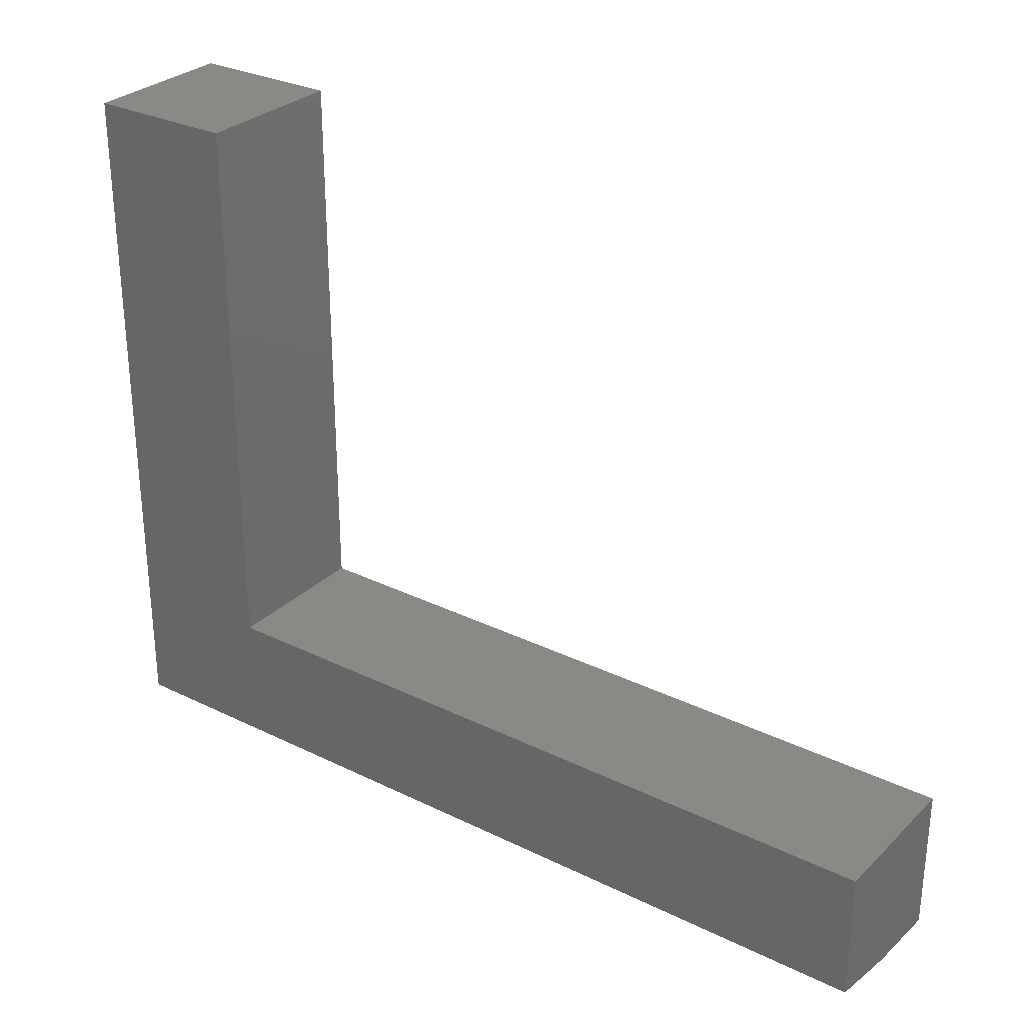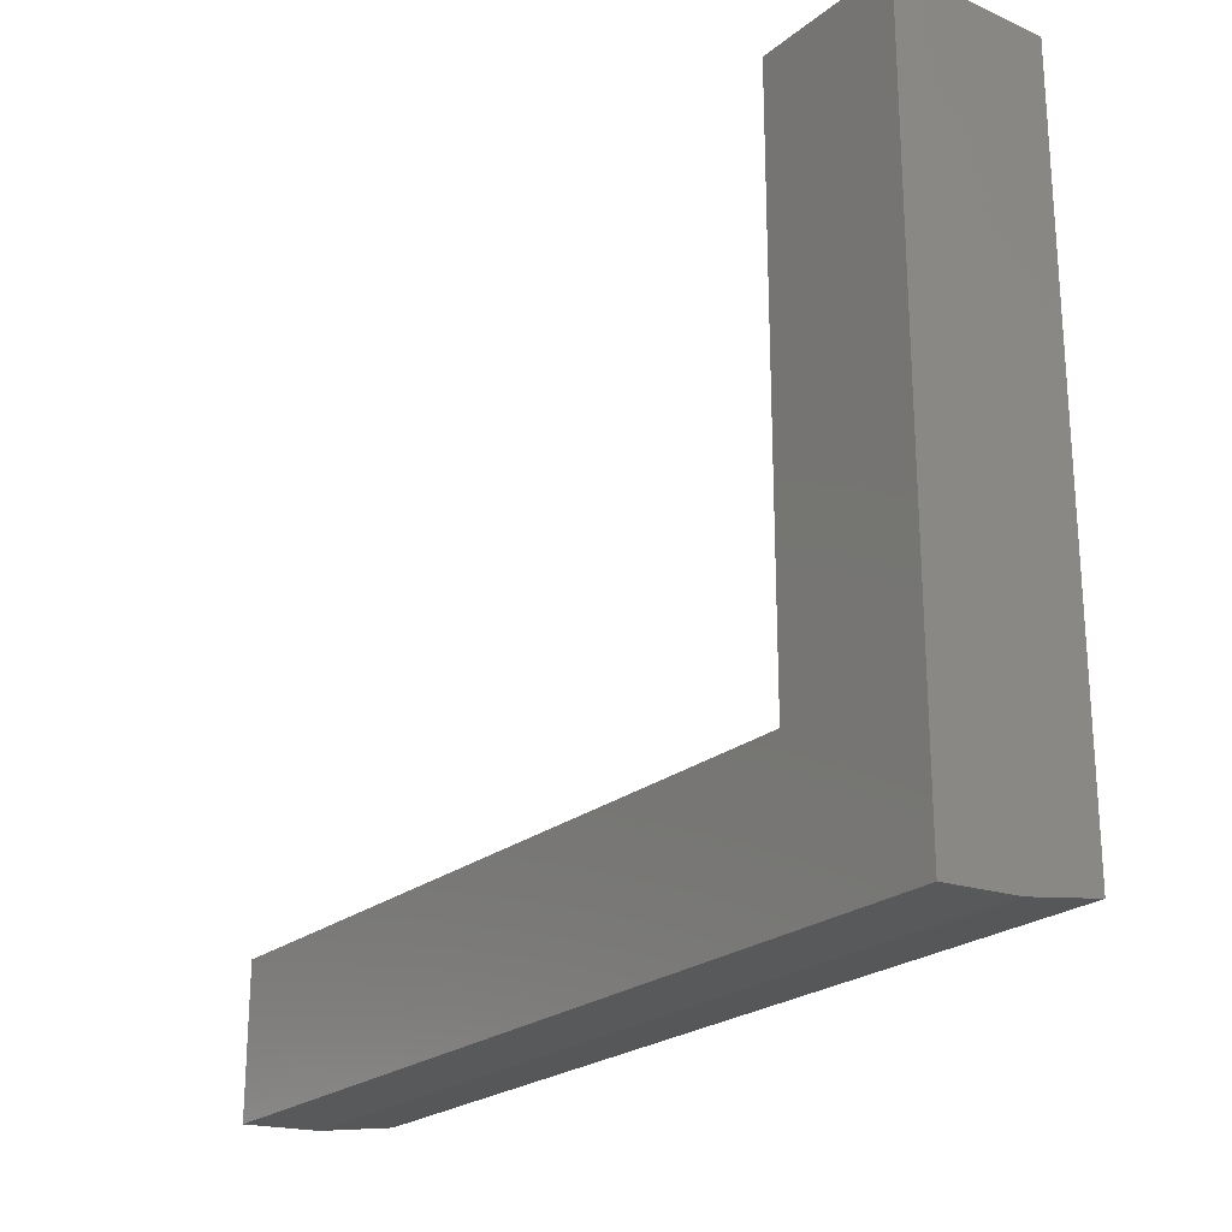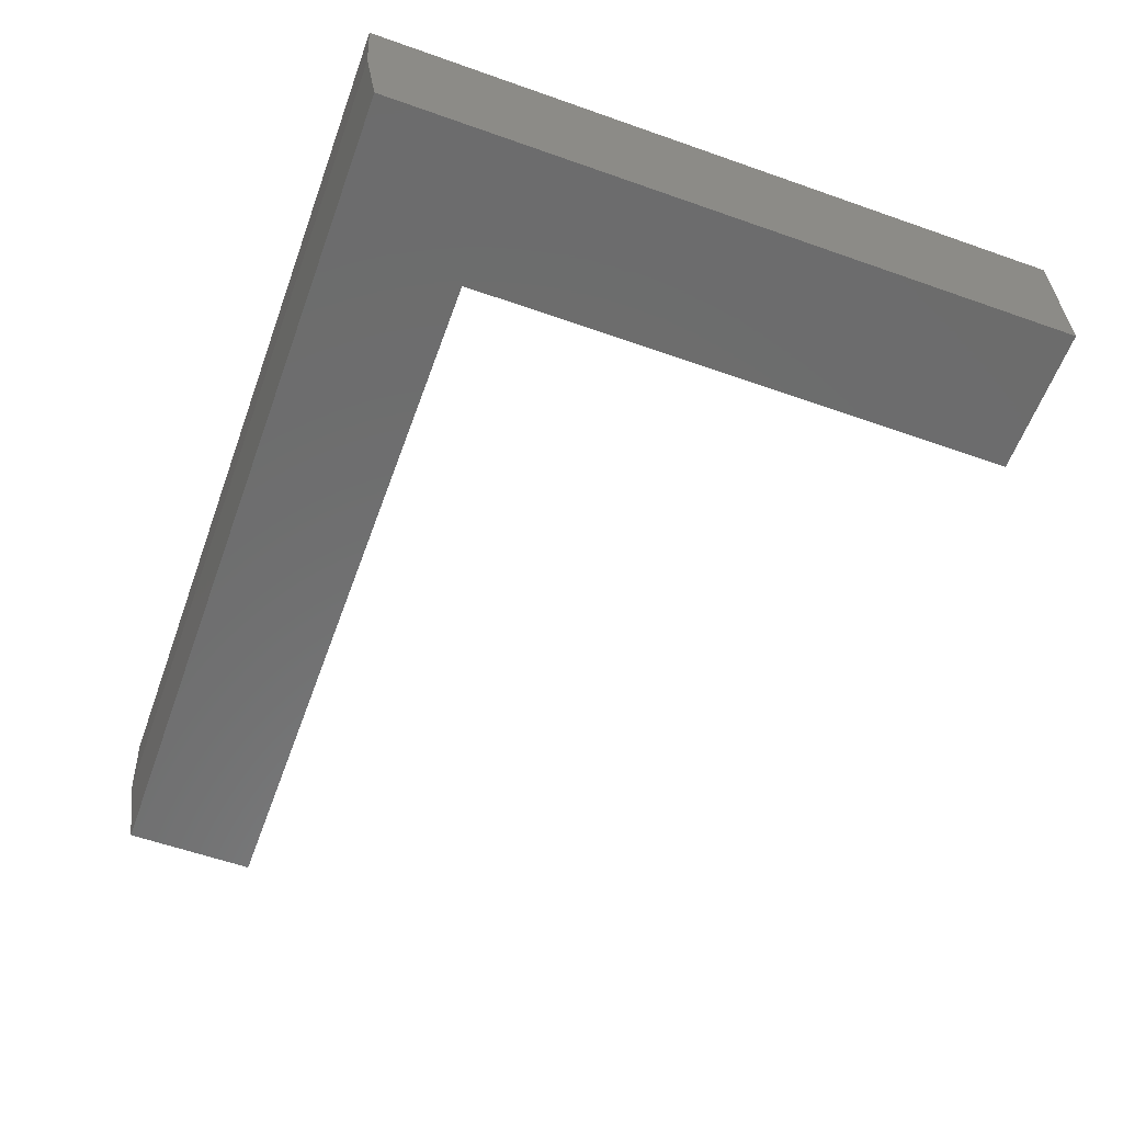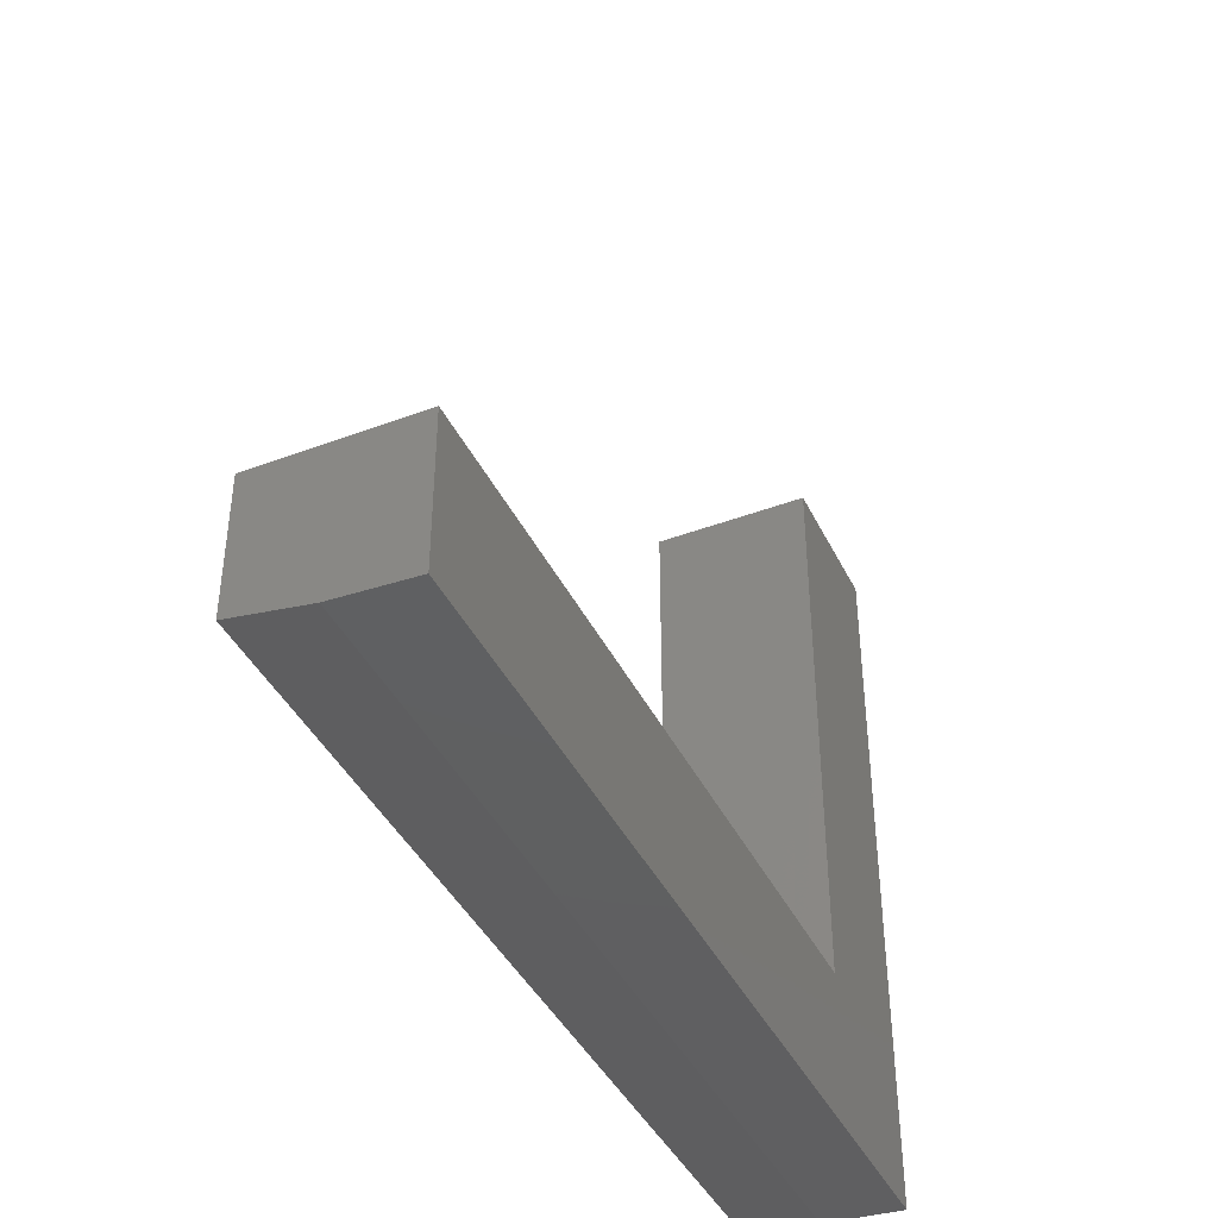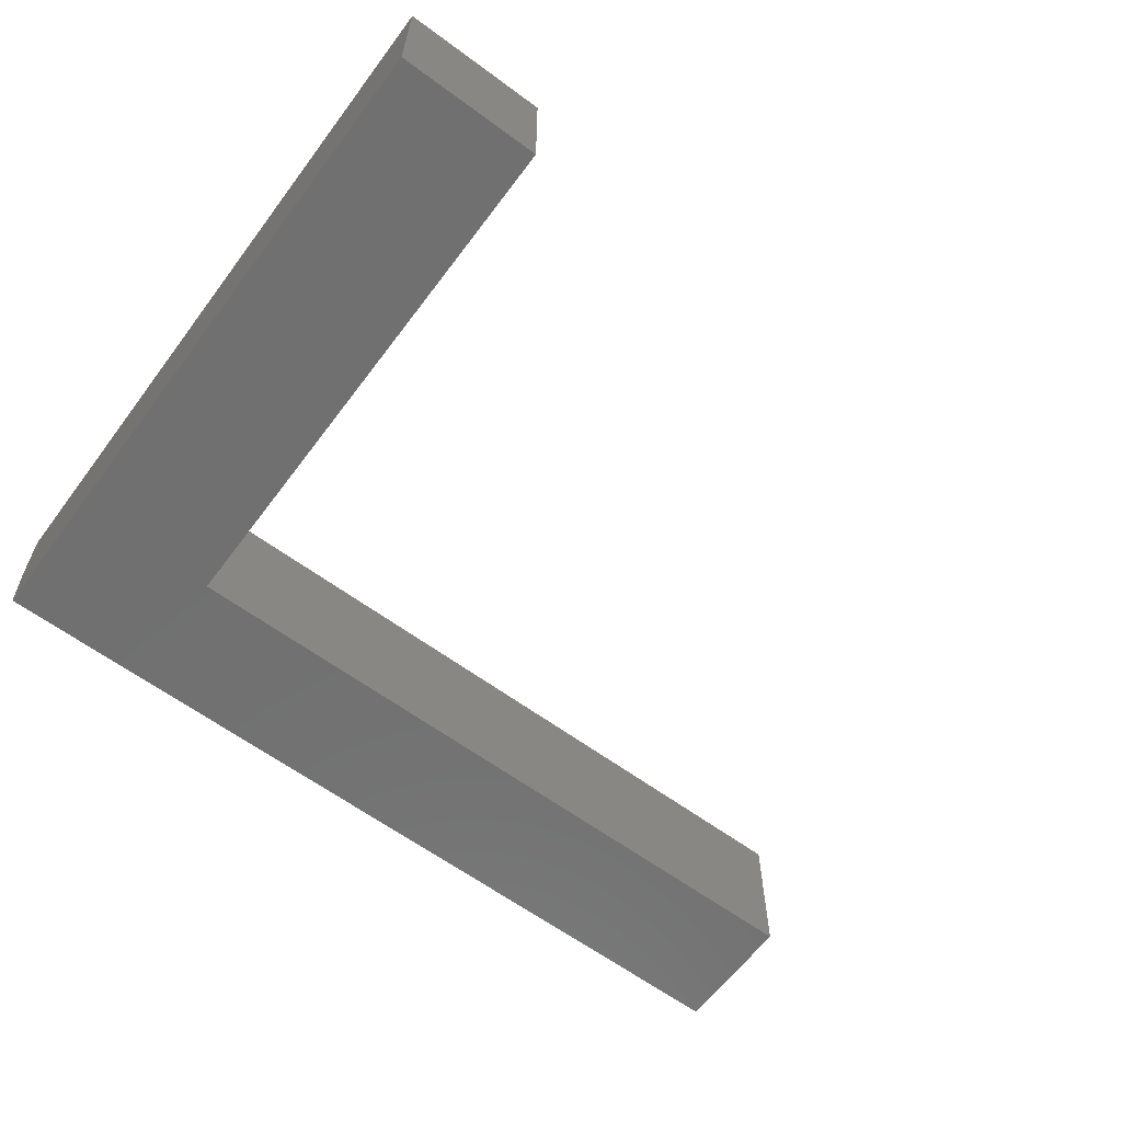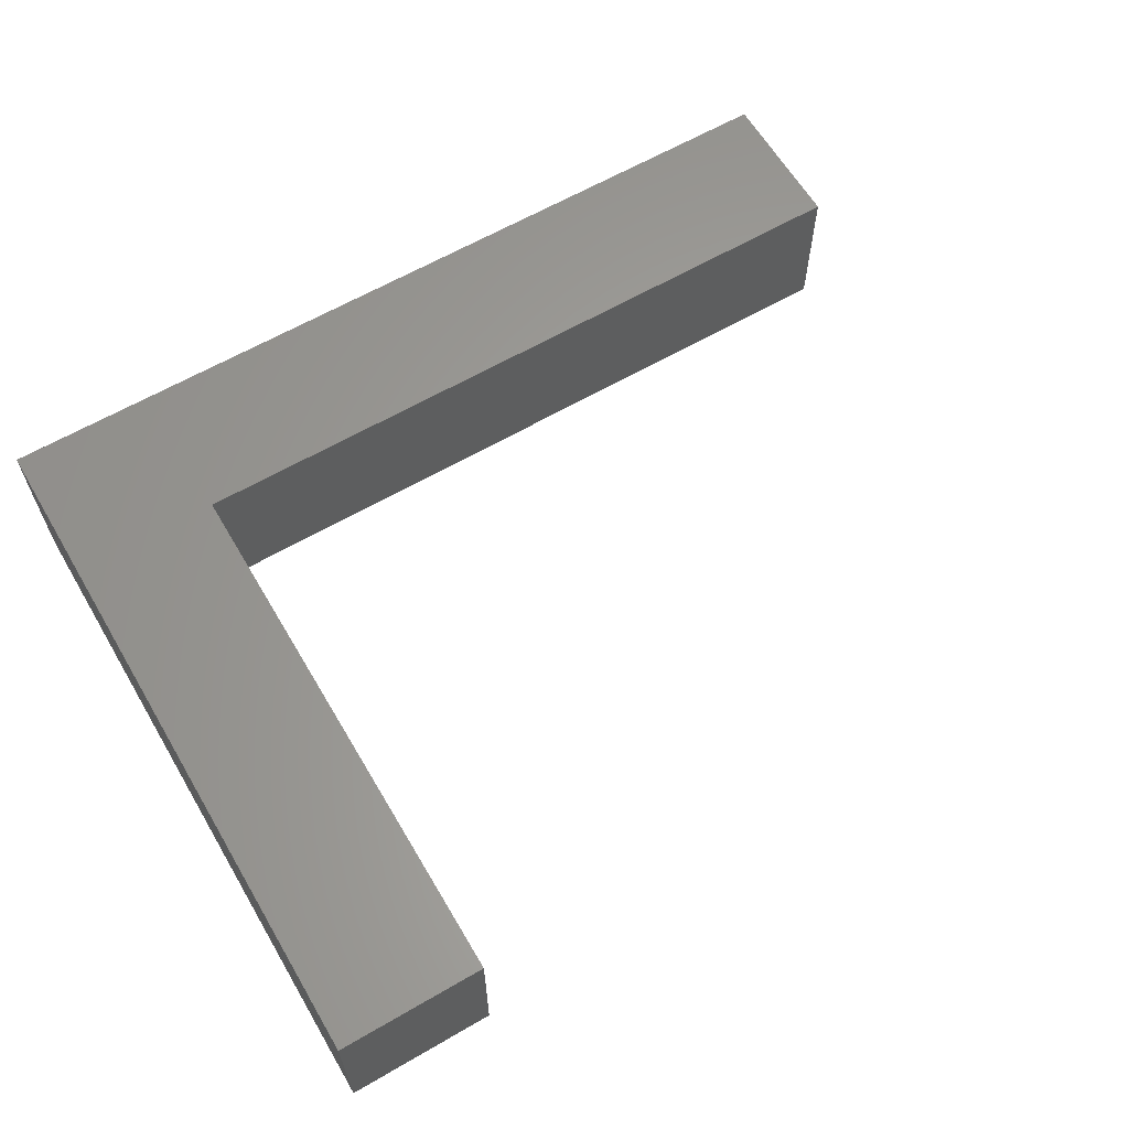
<metadata>
{"format":"stl","ext":"stl","renderer":"f3d","projection":"perspective","resolution":1024,"background":"white","views":[{"elev":29.4,"azim":35.9,"up":"+Z"},{"elev":-23.1,"azim":-126.9,"up":"+Z"},{"elev":-58.8,"azim":-110.0,"up":"+Y"},{"elev":-41.4,"azim":114.4,"up":"+Z"},{"elev":-62.3,"azim":-36.8,"up":"+Y"},{"elev":62.4,"azim":-30.5,"up":"+Y"}]}
</metadata>
<code>
# stl→obj: 14 verts, 24 faces
v -0.6447 -0.1094 0.1053
v -0.6447 1.169e-17 0.1053
v -0.6447 -0.1094 0.5
v -0.6447 0 0.5
v -0.125 -0.1094 0.01211
v -0.75 -0.1094 0.01211
v -0.125 -0.05502 0.003037
v -0.75 -0.05502 0.003037
v -0.125 6.939e-17 -3.827e-17
v -0.75 0 0
v -0.125 -0.1094 0.1053
v -0.125 9.356e-17 0.1053
v -0.75 -0.1094 0.5
v -0.75 0 0.5
f 1 2 3
f 3 2 4
f 5 6 7
f 7 6 8
f 7 8 9
f 9 8 10
f 11 5 12
f 12 5 7
f 12 7 9
f 13 14 6
f 6 14 10
f 6 10 8
f 3 13 1
f 1 13 6
f 1 6 11
f 11 6 5
f 4 2 14
f 14 2 10
f 2 12 10
f 10 12 9
f 4 14 3
f 3 14 13
f 11 12 1
f 1 12 2

</code>
